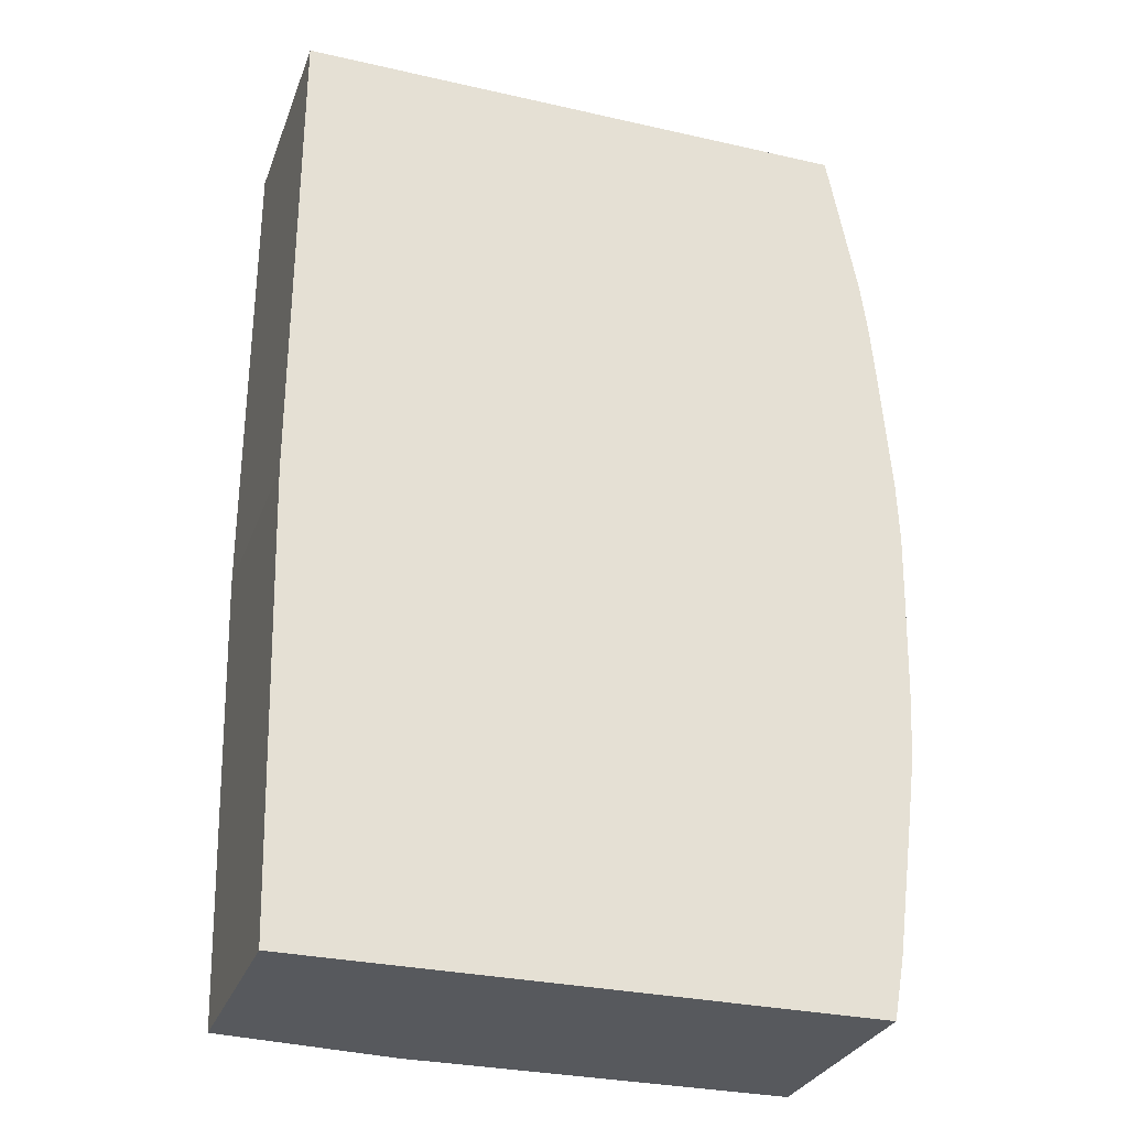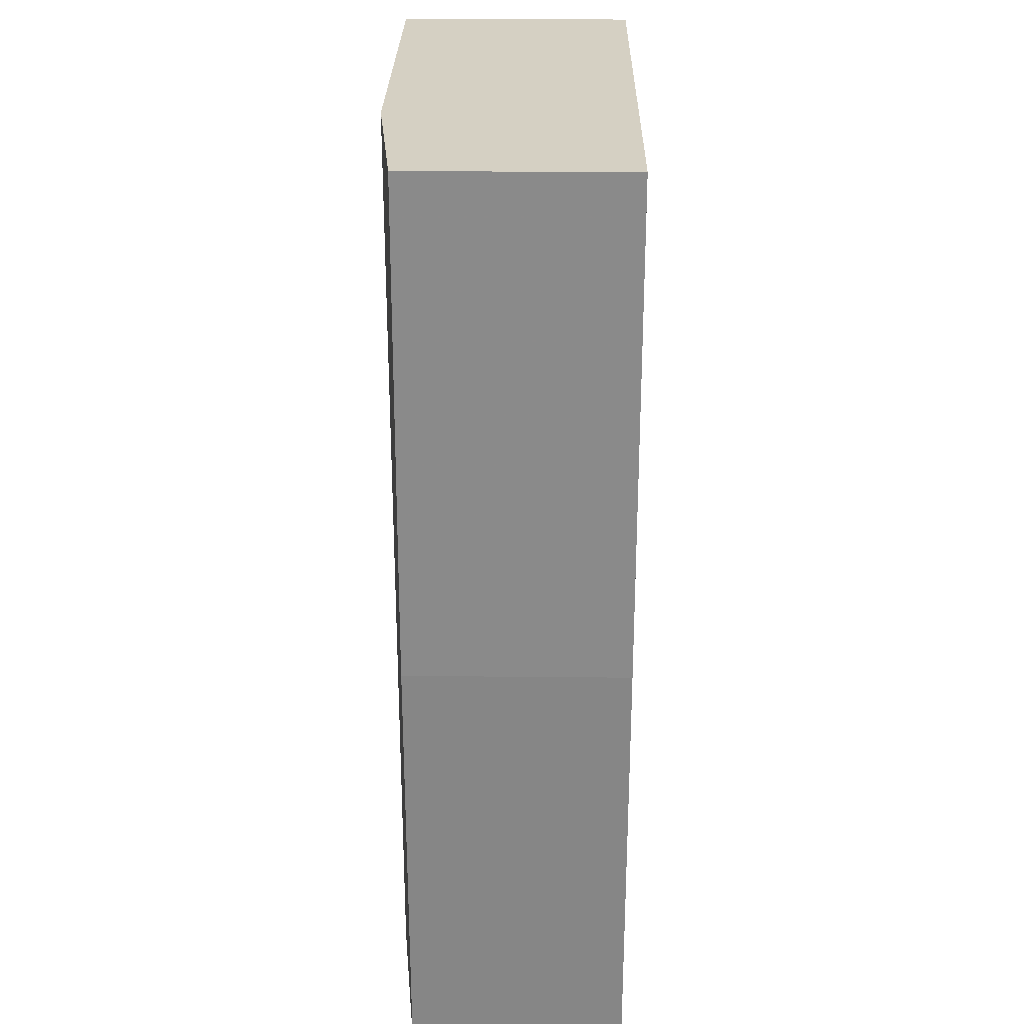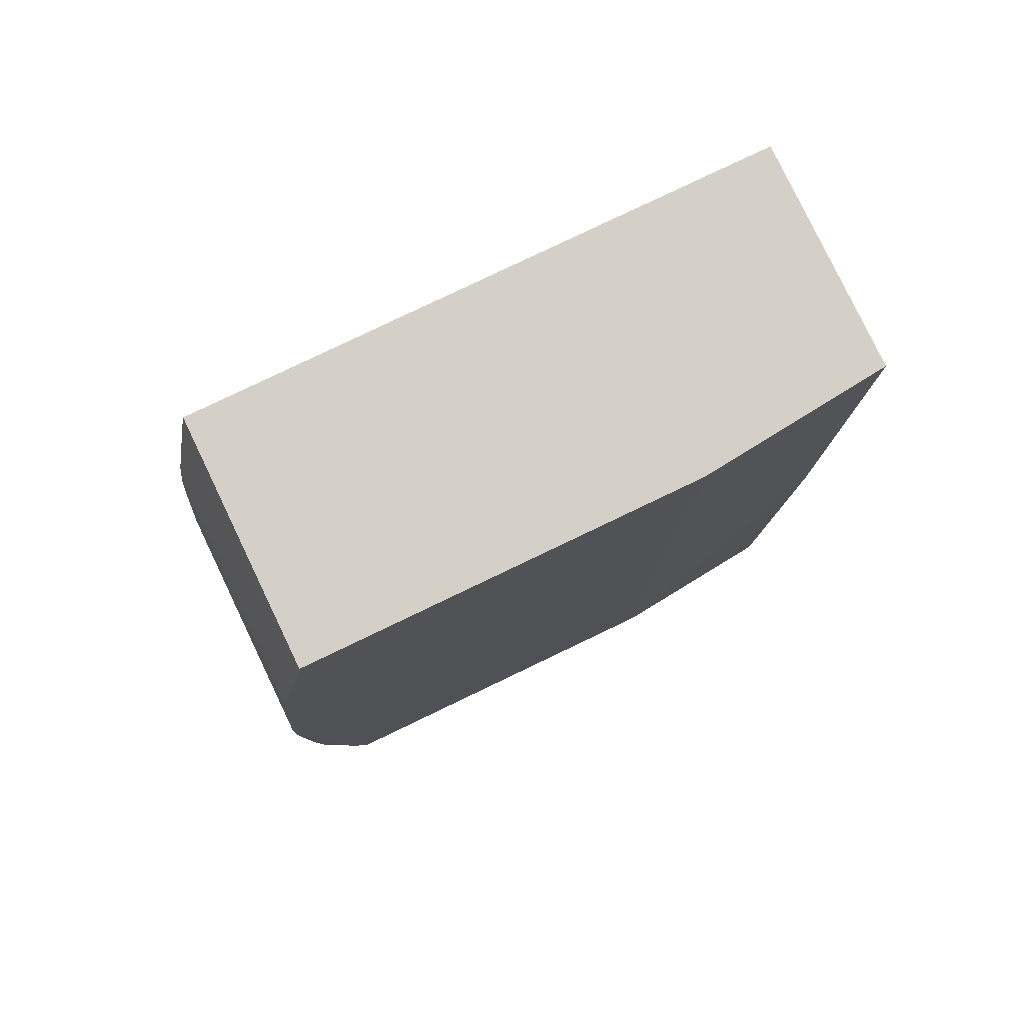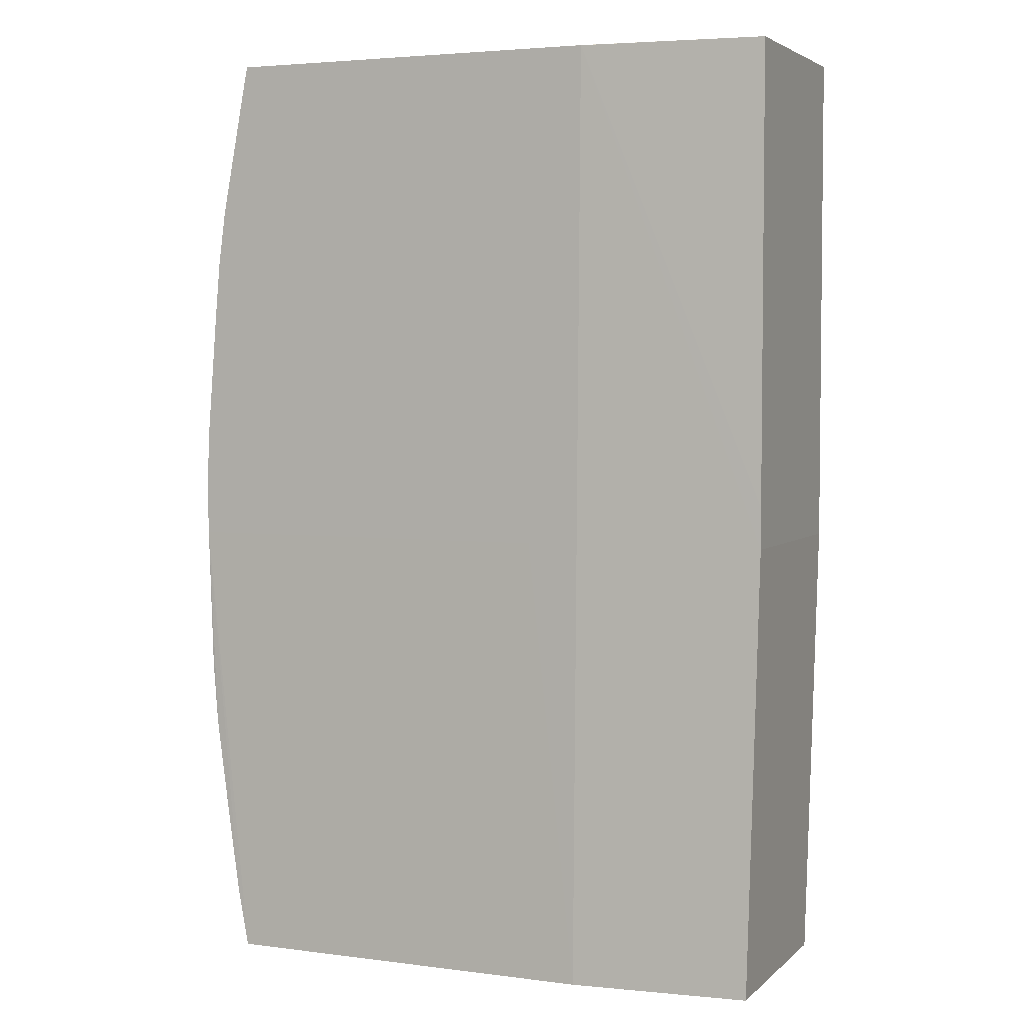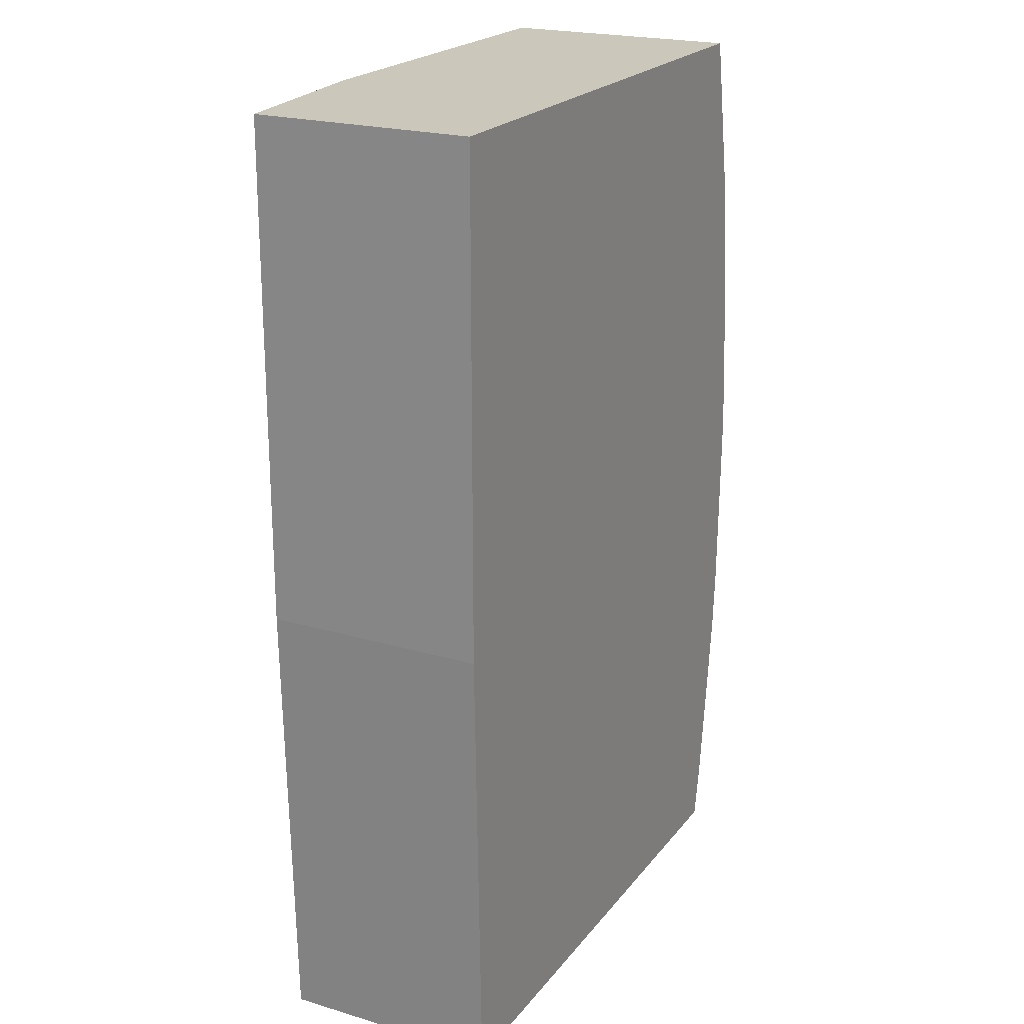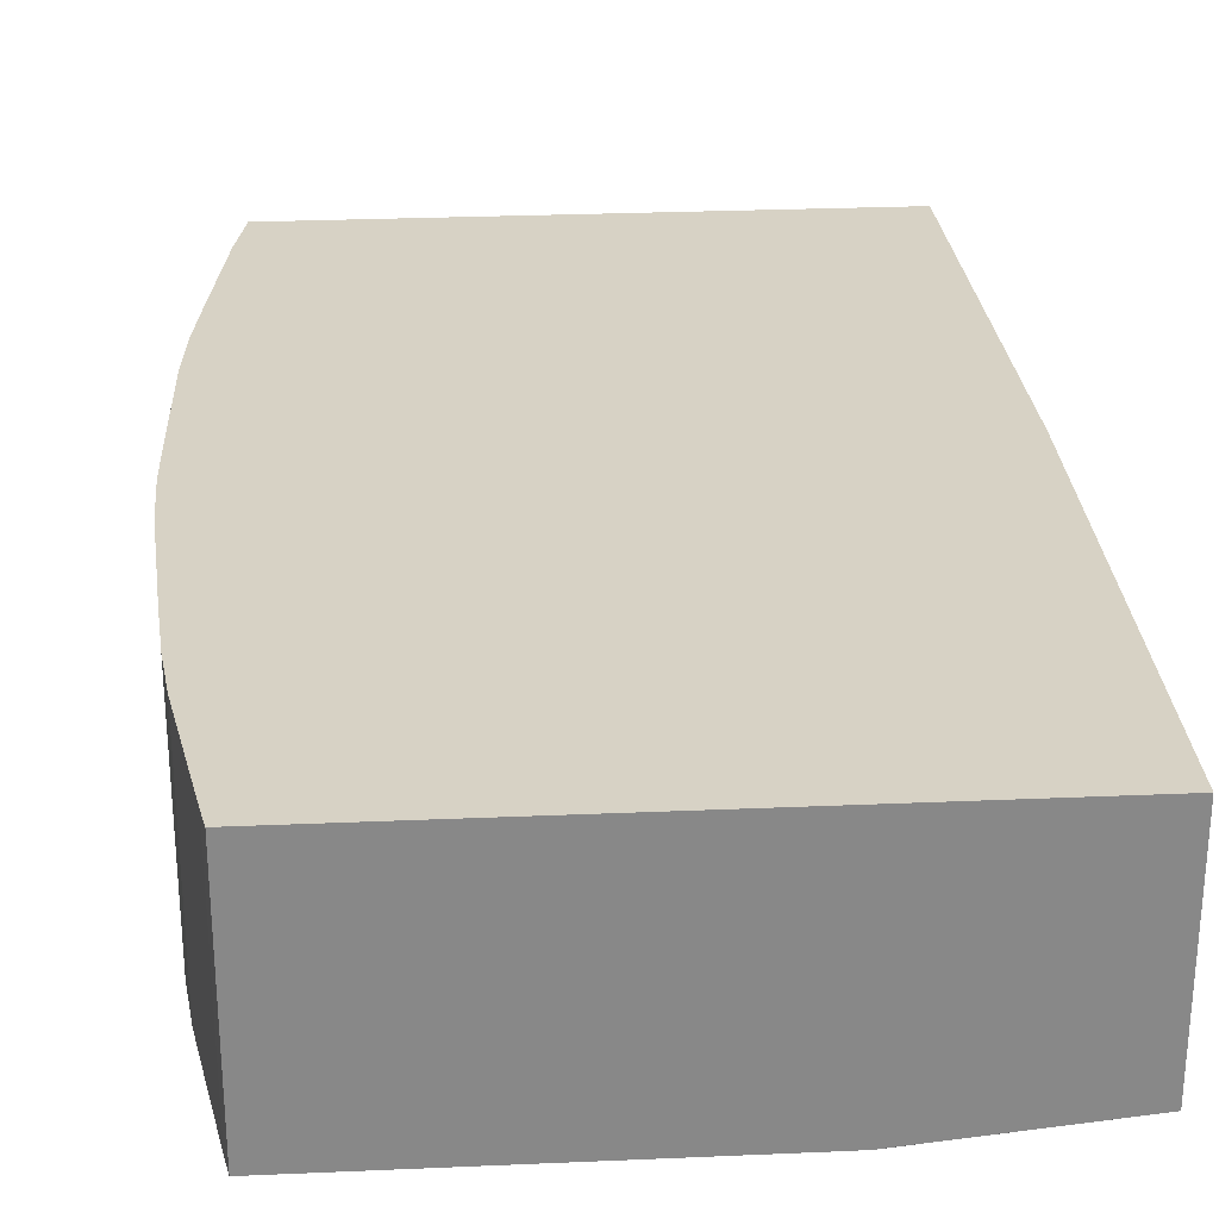
<metadata>
{"format":"obj","ext":"obj","renderer":"f3d","projection":"perspective","resolution":1024,"background":"white","views":[{"elev":-29.7,"azim":-18.4,"up":"+Y"},{"elev":26.3,"azim":-89.1,"up":"+Y"},{"elev":79.9,"azim":154.4,"up":"+Y"},{"elev":3.9,"azim":-156.7,"up":"+Y"},{"elev":21.7,"azim":-62.6,"up":"+Y"},{"elev":27.5,"azim":176.2,"up":"+Z"}]}
</metadata>
<code>
v 0.02422 -4.302e-05 -0.04659
v 0.02422 -4.302e-05 -0.04347
v 0.02422 0.00054 -0.04659
v 0.02681 0.00698 -0.04686
v 0.02691 -0.006431 -0.04684
v 0.02439 -0.006431 -0.04658
v 0.03295 -4.302e-05 -0.04347
v 0.02422 0.006983 -0.04347
v 0.02439 -0.006431 -0.04347
v 0.02422 0.006983 -0.04658
v 0.02681 0.006983 -0.04686
v 0.027 0.006983 -0.04686
v 0.0276 -4.302e-05 -0.04686
v 0.03233 -0.006431 -0.04684
v 0.03296 0.00054 -0.04347
v 0.03233 -0.006431 -0.04347
v 0.03248 -0.005618 -0.04347
v 0.03251 -0.005411 -0.04347
v 0.03255 -0.005107 -0.04347
v 0.03271 -0.003859 -0.04347
v 0.03276 -0.003503 -0.04347
v 0.03283 -0.002979 -0.04347
v 0.03285 -0.002623 -0.04347
v 0.03289 -0.002099 -0.04347
v 0.0329 -0.001743 -0.04347
v 0.03293 -0.0008624 -0.04347
v 0.03294 -0.0003385 -0.04347
v 0.03295 -4.434e-05 -0.04347
v 0.0322 0.006983 -0.04347
v 0.0322 0.006983 -0.04686
v 0.03295 -4.302e-05 -0.04686
v 0.03236 -0.006243 -0.04684
v 0.03293 0.00142 -0.04347
v 0.03296 0.00054 -0.04686
v 0.03248 -0.005618 -0.04684
v 0.03255 -0.005107 -0.04684
v 0.03263 -0.004481 -0.04684
v 0.03271 -0.003859 -0.04684
v 0.03283 -0.002979 -0.04684
v 0.03289 -0.002099 -0.04684
v 0.0329 -0.001896 -0.04684
v 0.03294 -0.0003385 -0.04684
v 0.03294 -0.0002715 -0.04684
v 0.03295 -4.434e-05 -0.04684
v 0.03225 0.006699 -0.04347
v 0.03225 0.006699 -0.04686
v 0.03293 0.00142 -0.04686
v 0.03279 0.00318 -0.04347
v 0.03242 0.00582 -0.04347
v 0.03255 0.005126 -0.04686
v 0.03279 0.00318 -0.04686
v 0.03271 0.004059 -0.04347
v 0.03261 0.004797 -0.04347
v 0.03261 0.004797 -0.04686
v 0.03271 0.004059 -0.04686
v 0.03269 0.004245 -0.04686
f 1 2 8
f 1 8 10
f 1 10 3
f 1 3 4
f 1 4 5
f 1 5 6
f 1 6 9
f 1 9 2
f 2 7 15
f 2 15 33
f 2 33 48
f 2 48 52
f 2 52 53
f 2 53 49
f 2 49 45
f 2 45 29
f 2 29 8
f 2 9 16
f 2 16 7
f 3 10 4
f 4 10 11
f 4 11 12
f 4 12 30
f 4 30 46
f 4 46 50
f 4 50 54
f 4 54 56
f 4 56 55
f 4 55 51
f 4 51 47
f 4 47 34
f 4 34 31
f 4 31 13
f 4 13 5
f 5 14 16
f 5 16 9
f 5 9 6
f 5 13 31
f 5 31 14
f 7 16 17
f 7 17 18
f 7 18 19
f 7 19 20
f 7 20 21
f 7 21 22
f 7 22 23
f 7 23 24
f 7 24 25
f 7 25 26
f 7 26 27
f 7 27 28
f 7 28 15
f 8 29 30
f 8 30 12
f 8 12 11
f 8 11 10
f 14 31 32
f 14 32 16
f 15 28 44
f 15 44 34
f 15 34 47
f 15 47 33
f 16 32 17
f 17 32 35
f 17 35 18
f 18 35 36
f 18 36 19
f 19 36 37
f 19 37 20
f 20 37 38
f 20 38 21
f 21 38 39
f 21 39 22
f 22 39 23
f 23 39 40
f 23 40 24
f 24 40 41
f 24 41 25
f 25 41 42
f 25 42 26
f 26 42 27
f 27 42 43
f 27 43 28
f 28 43 44
f 29 45 46
f 29 46 30
f 31 34 44
f 31 44 43
f 31 43 42
f 31 42 41
f 31 41 40
f 31 40 39
f 31 39 38
f 31 38 37
f 31 37 36
f 31 36 35
f 31 35 32
f 33 47 51
f 33 51 48
f 45 49 50
f 45 50 46
f 48 51 55
f 48 55 52
f 49 53 50
f 50 53 54
f 52 56 53
f 52 55 56
f 53 56 54

</code>
